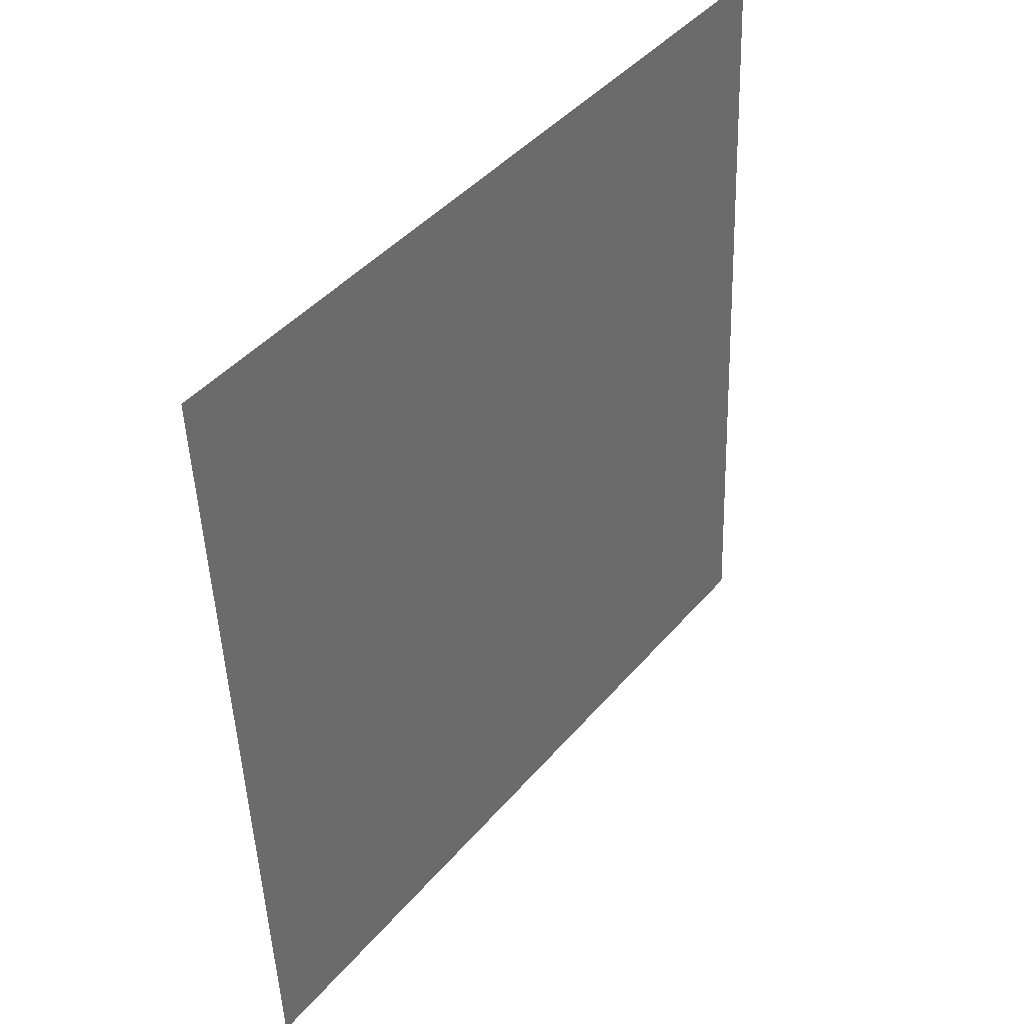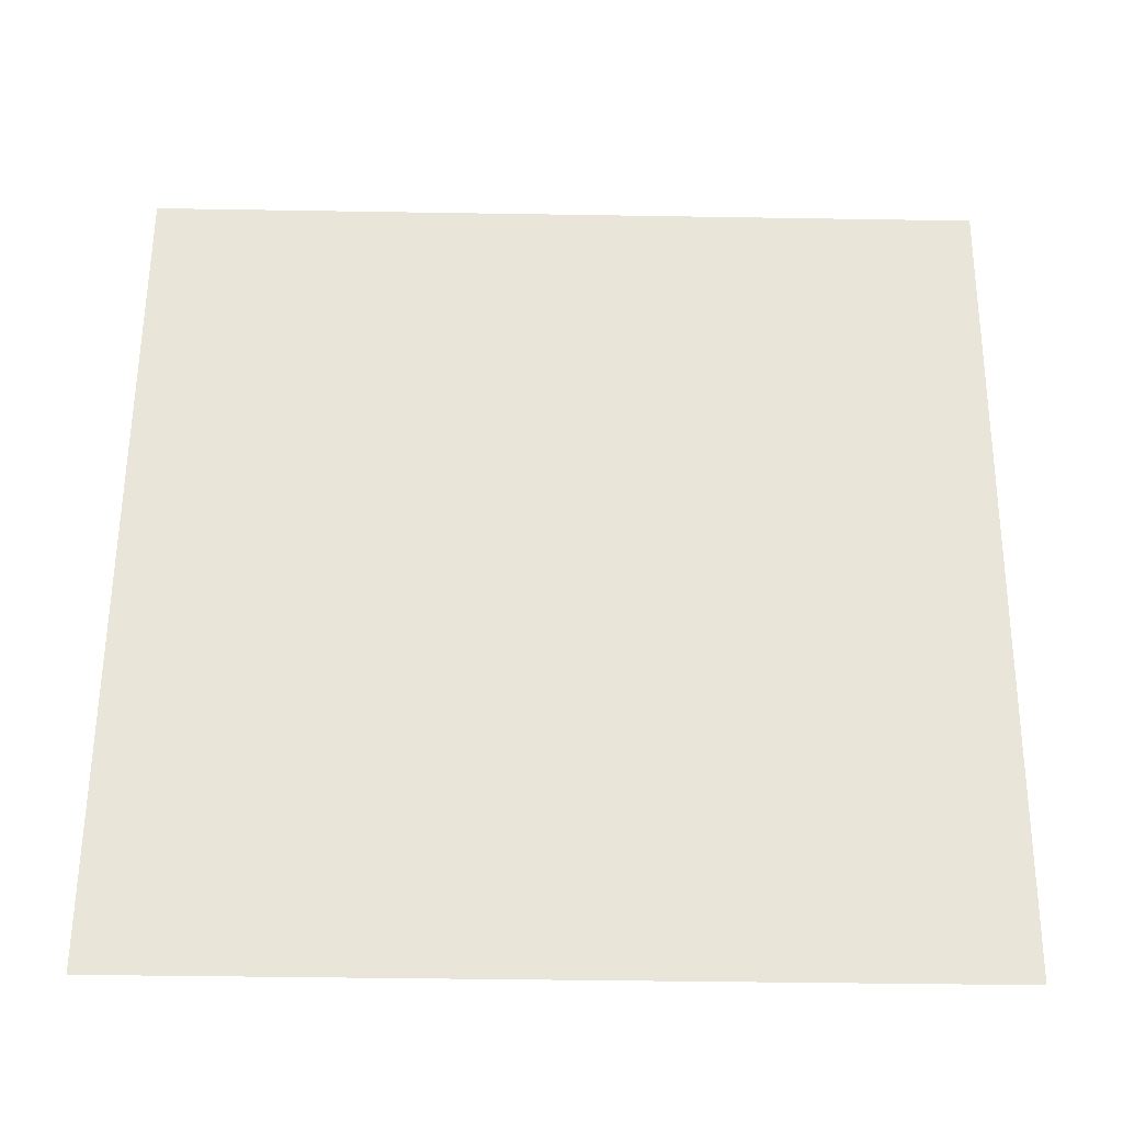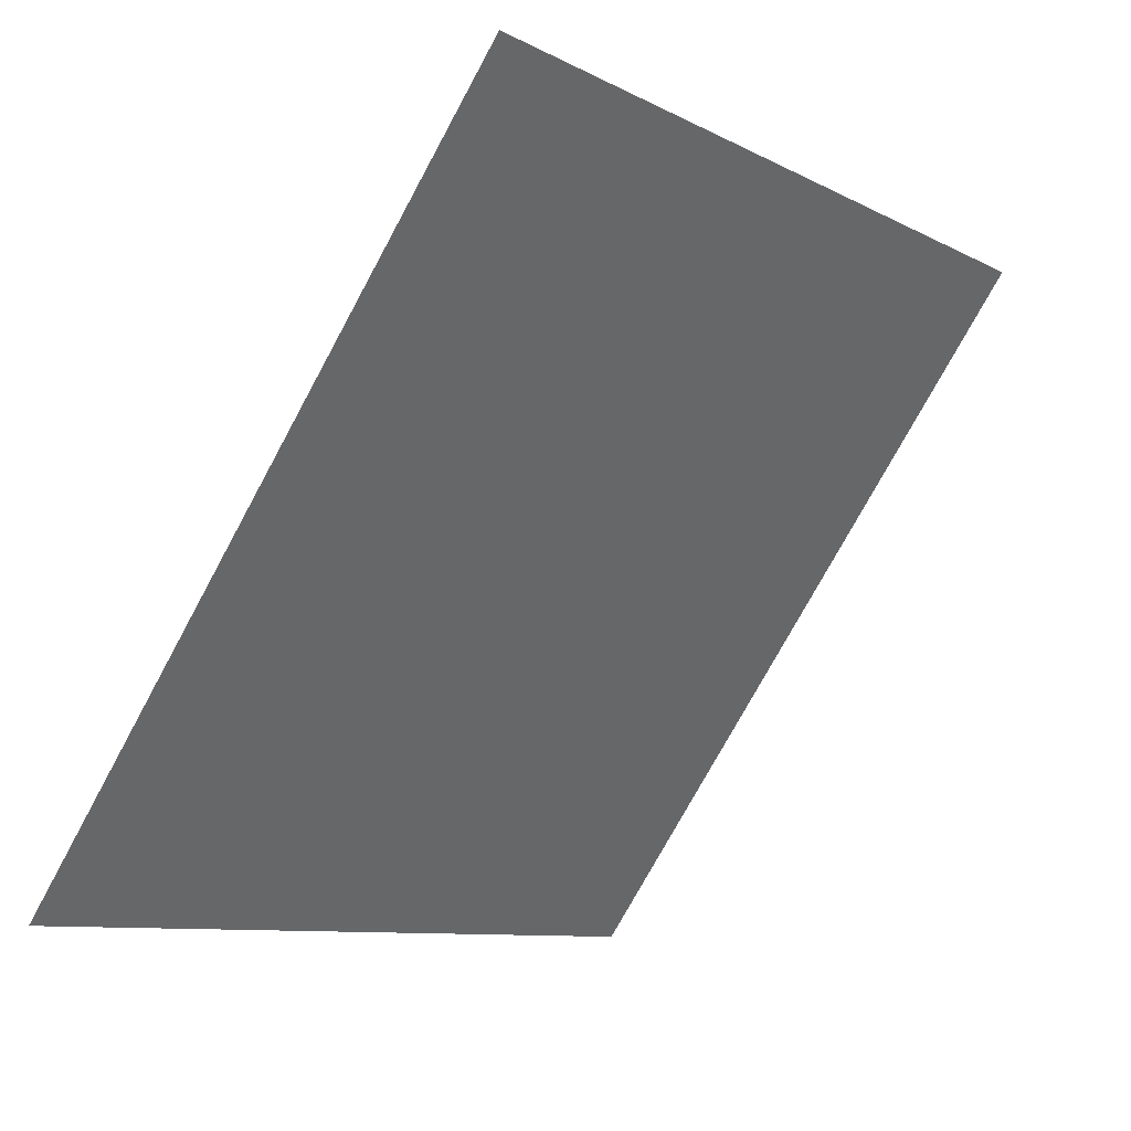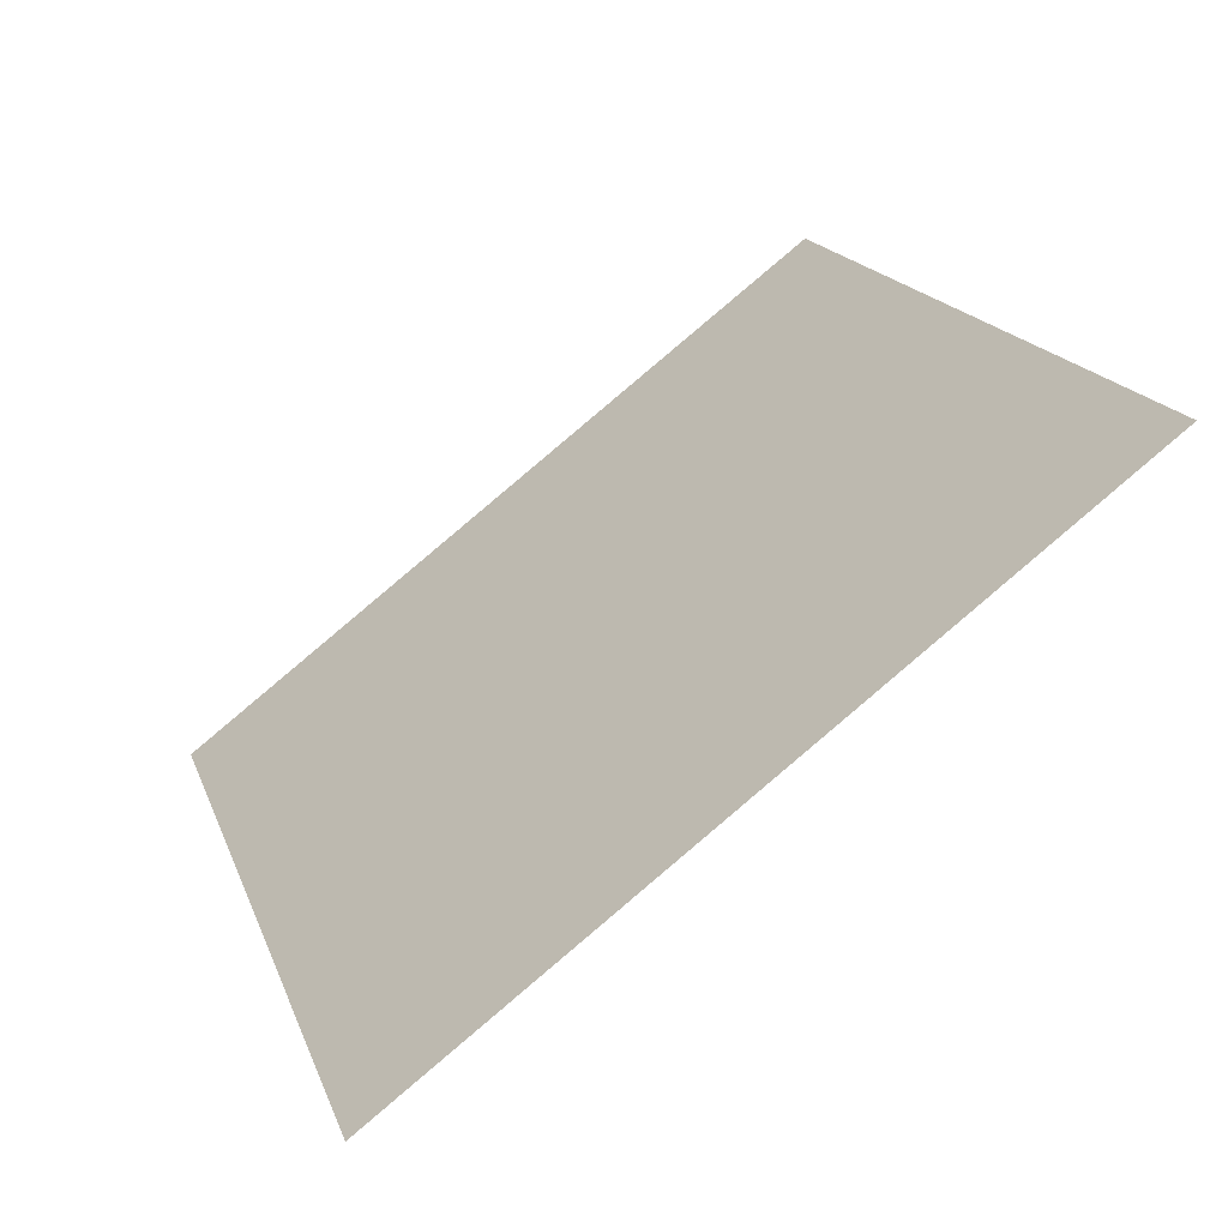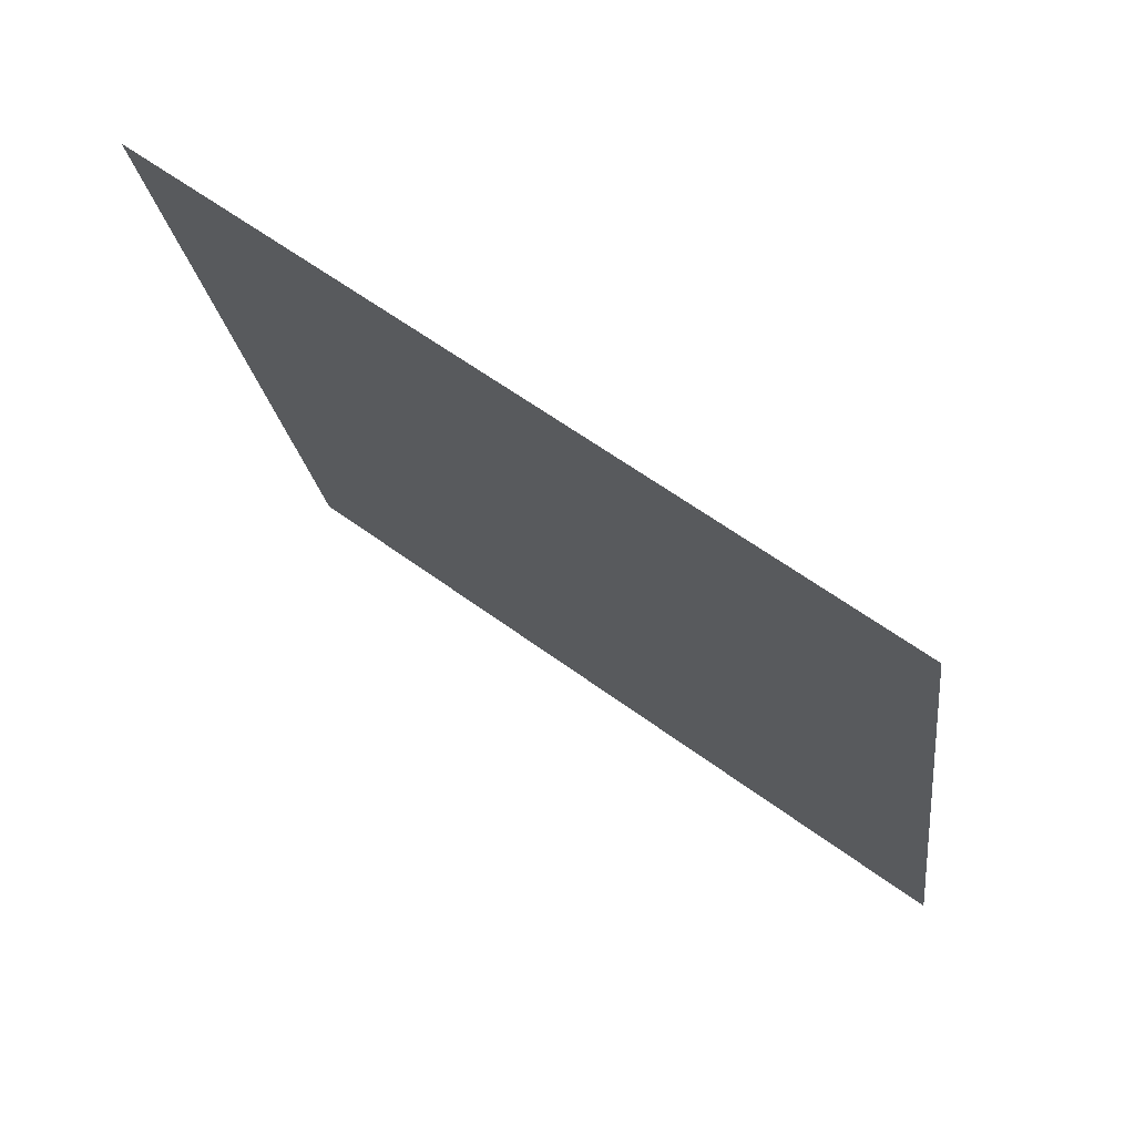
<metadata>
{"format":"obj","ext":"obj","renderer":"f3d","projection":"perspective","resolution":1024,"background":"white","views":[{"elev":-49.1,"azim":90.6,"up":"+Z"},{"elev":-68.2,"azim":177.6,"up":"+Z"},{"elev":-9.9,"azim":125.4,"up":"+Z"},{"elev":19.4,"azim":-106.1,"up":"+Y"},{"elev":-22.0,"azim":97.5,"up":"+Y"}]}
</metadata>
<code>
v 0.09162 0.772 0.4905
v 0.08506 0.7721 0.4906
v 0.08518 0.776 0.4958
v 0.09174 0.7759 0.4958
f 4 3 2 1

</code>
